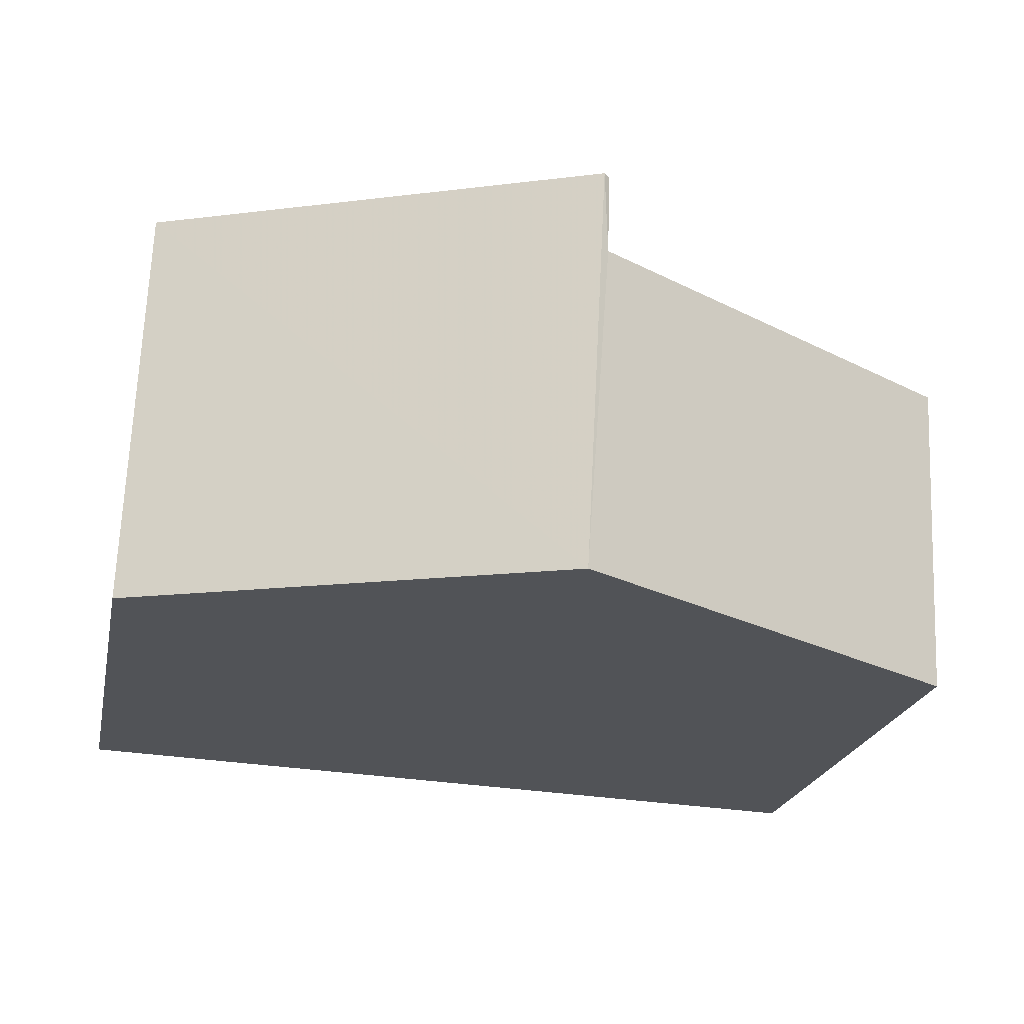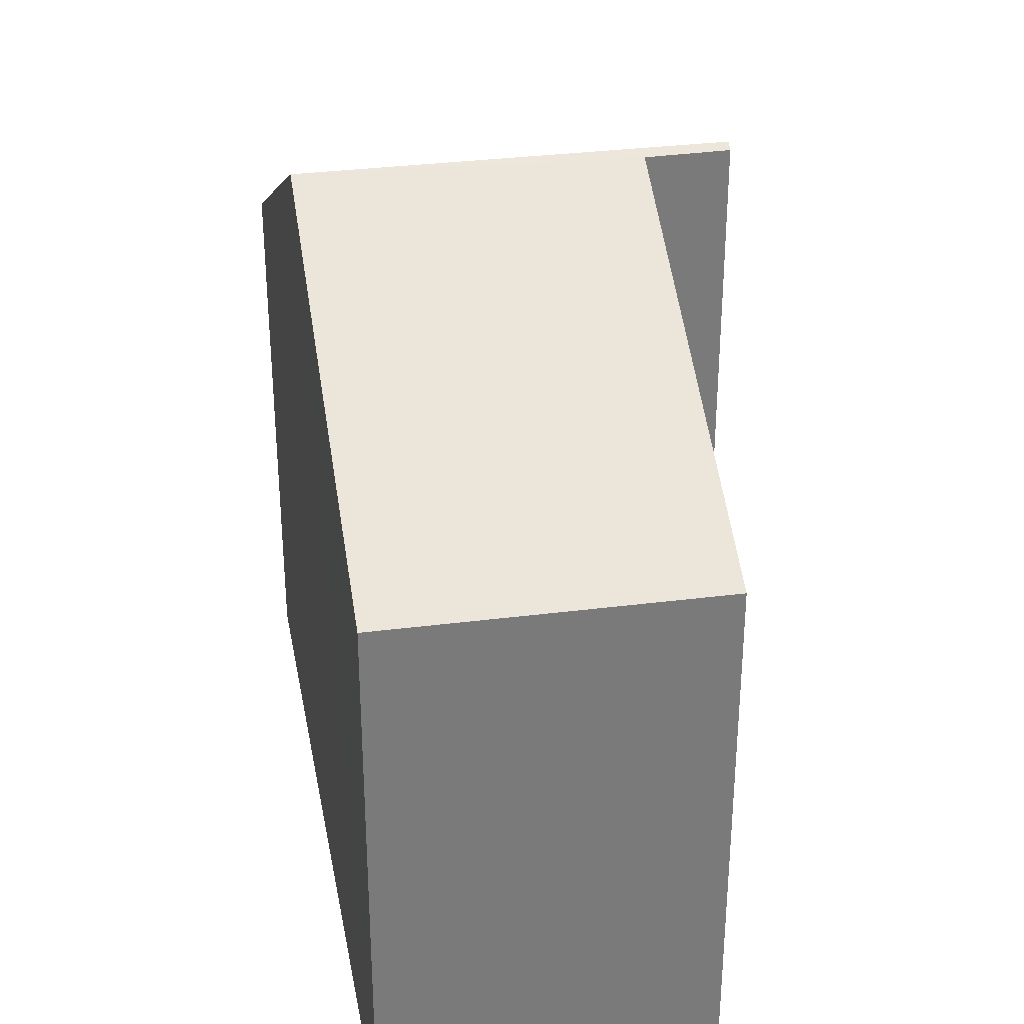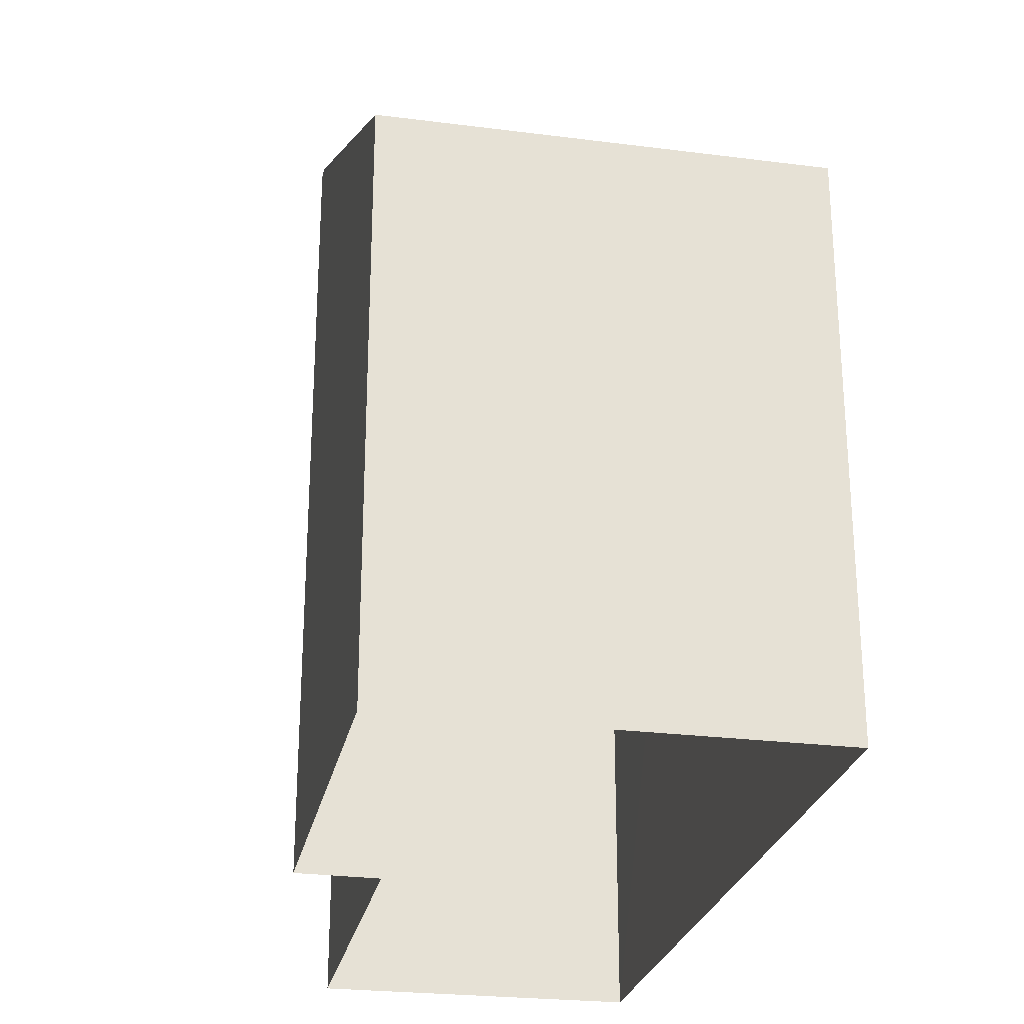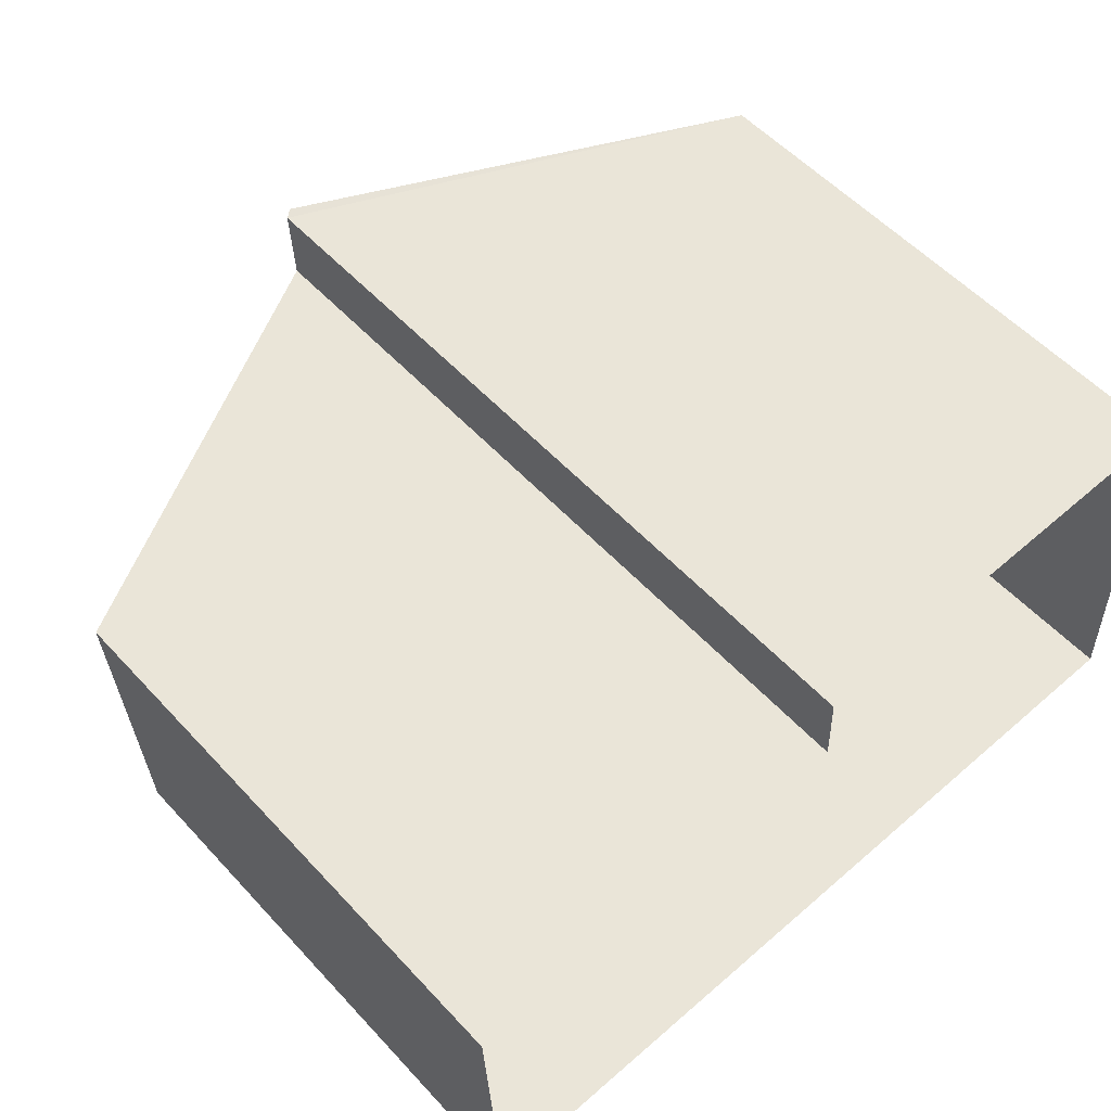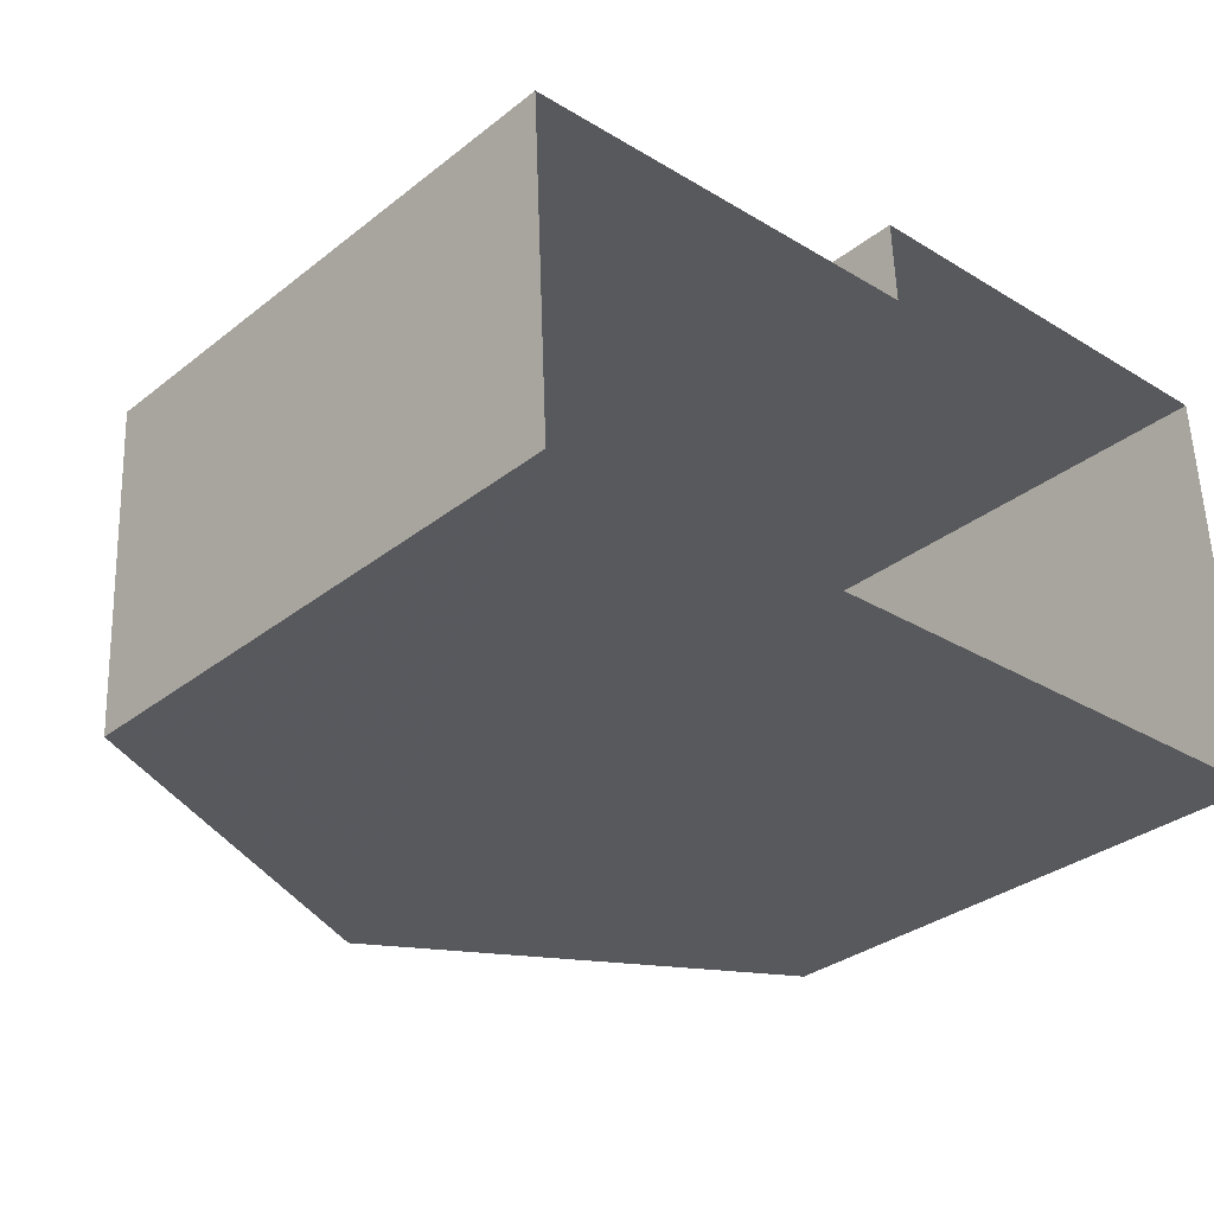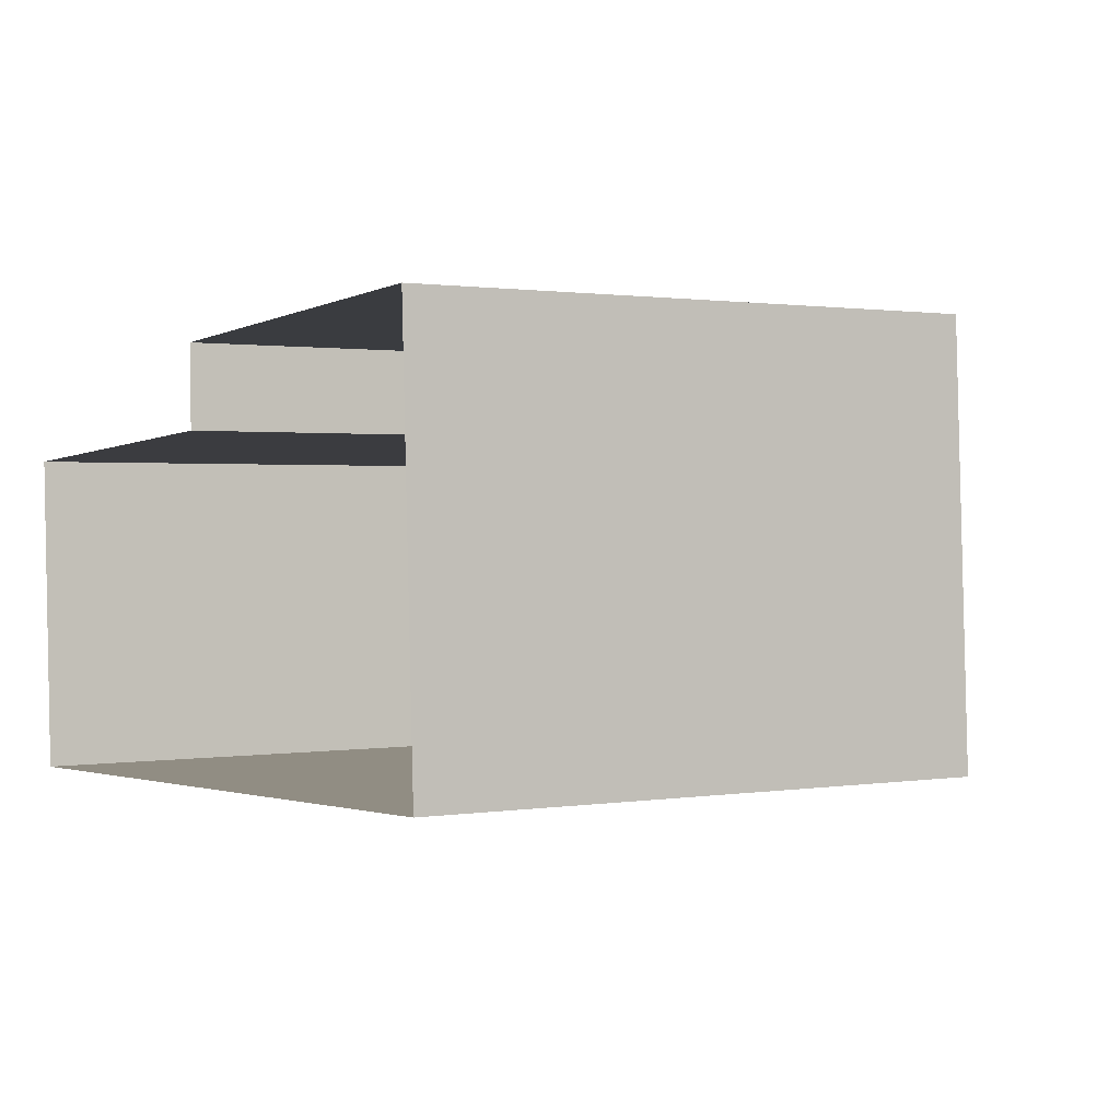
<metadata>
{"format":"obj","ext":"obj","renderer":"f3d","projection":"perspective","resolution":1024,"background":"white","views":[{"elev":-21.6,"azim":-11.5,"up":"+Y"},{"elev":32.3,"azim":77.1,"up":"+Z"},{"elev":-25.8,"azim":-103.9,"up":"+Z"},{"elev":55.2,"azim":138.3,"up":"+Y"},{"elev":-32.2,"azim":137.5,"up":"+Y"},{"elev":1.1,"azim":-121.1,"up":"+Y"}]}
</metadata>
<code>
v -3.738e+05 -1.046e+05 23.85
v -3.738e+05 -1.046e+05 23.85
v -3.738e+05 -1.046e+05 23.85
v -3.738e+05 -1.046e+05 23.85
v -3.738e+05 -1.046e+05 23.85
v -3.738e+05 -1.046e+05 23.85
v -3.738e+05 -1.046e+05 30.74
v -3.738e+05 -1.046e+05 30.74
v -3.738e+05 -1.046e+05 33.48
v -3.738e+05 -1.046e+05 33.48
v -3.738e+05 -1.046e+05 30.74
v -3.738e+05 -1.046e+05 33.42
v -3.738e+05 -1.046e+05 30.74
v -3.738e+05 -1.046e+05 33.41
f 1 2 3
f 3 4 1
f 5 2 1
f 6 5 1
f 7 8 9
f 10 7 9
f 11 12 9
f 9 12 10
f 11 13 12
f 10 12 14
f 14 1 4
f 14 12 1
f 13 6 1
f 12 13 1
f 14 4 7
f 14 7 10
f 4 3 7
f 6 11 5
f 6 13 11
f 8 2 9
f 2 5 9
f 5 11 9
f 8 3 2
f 8 7 3

</code>
